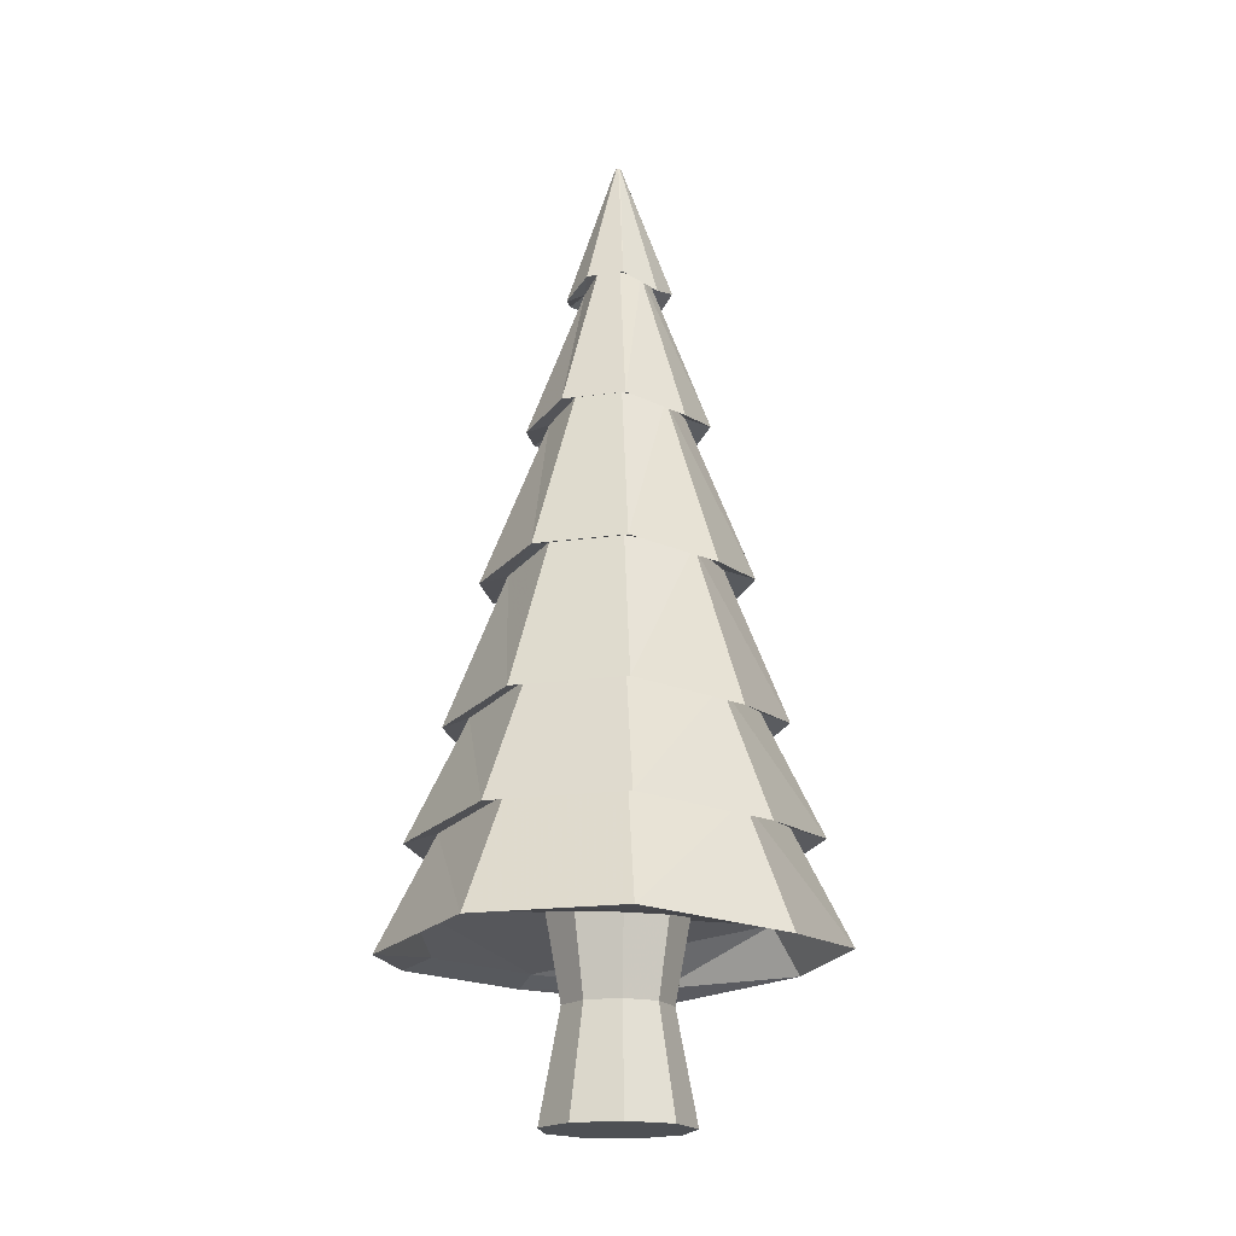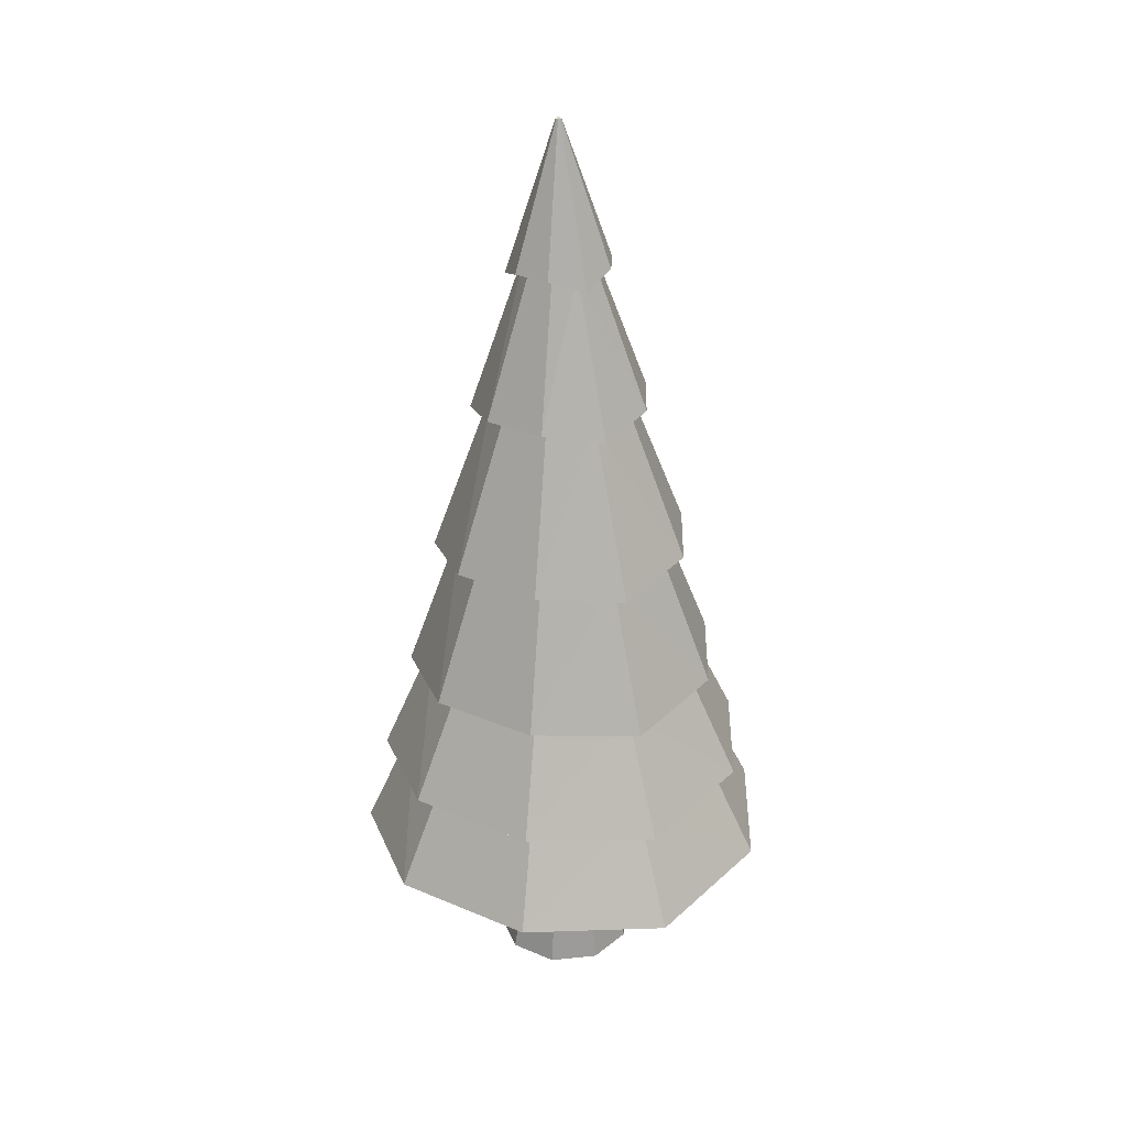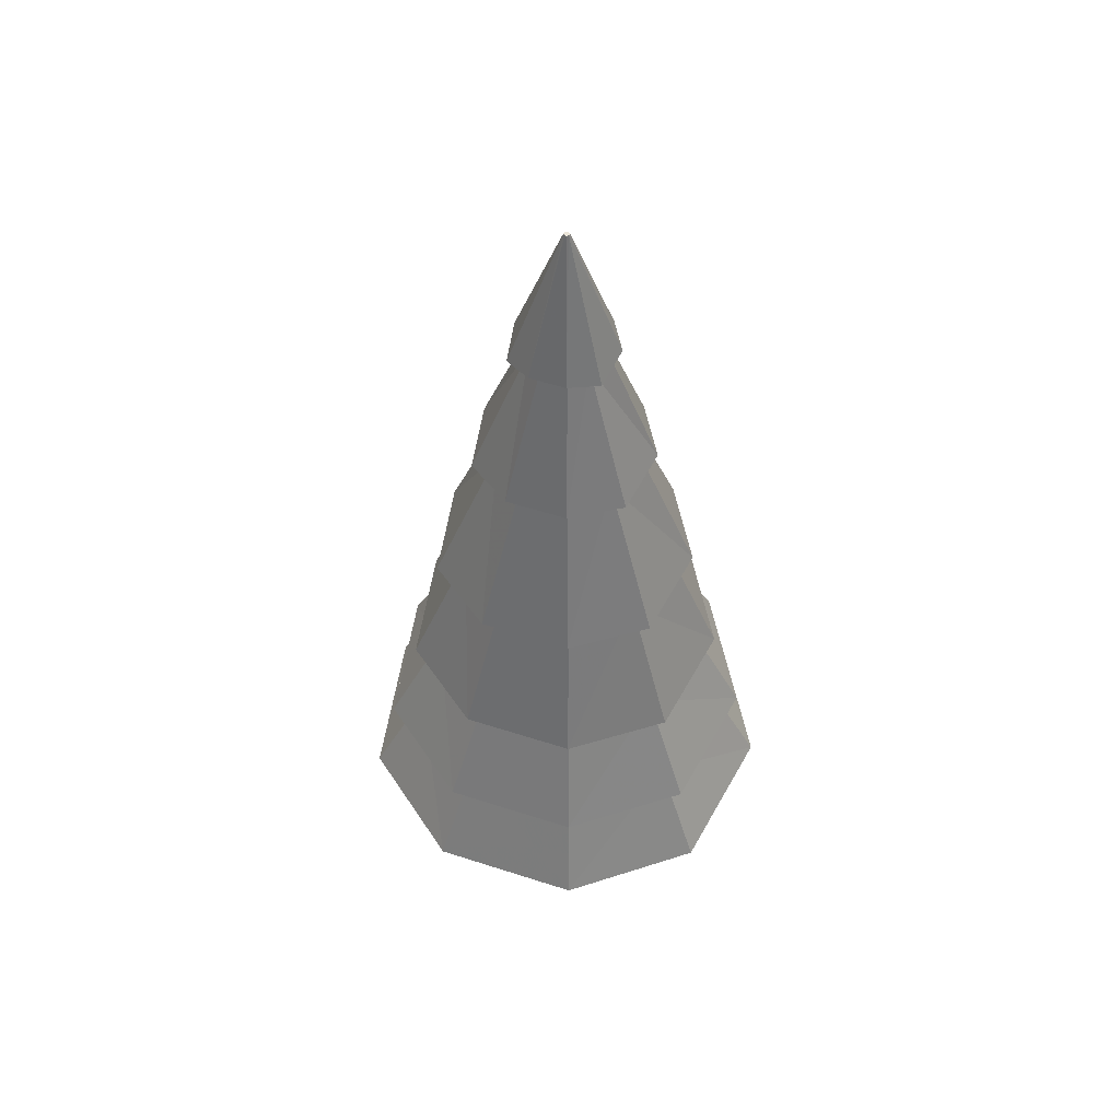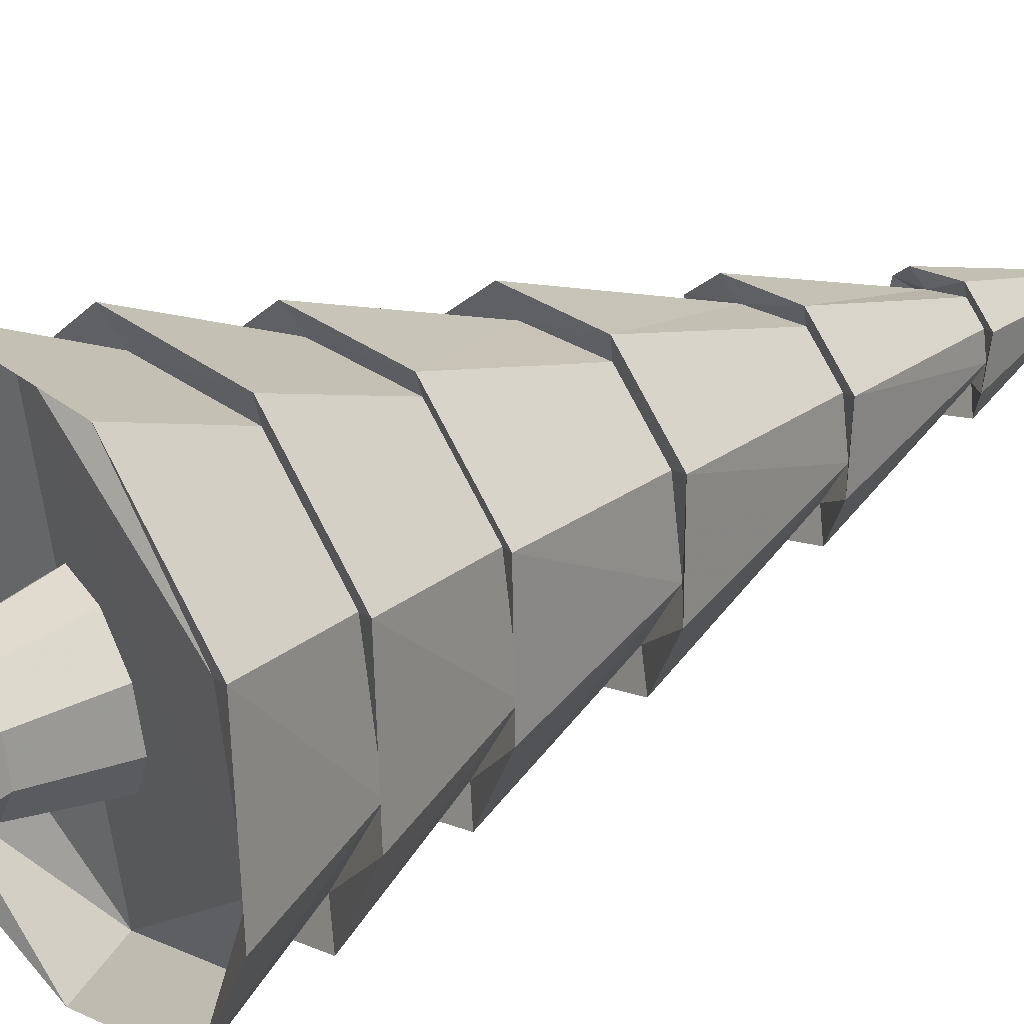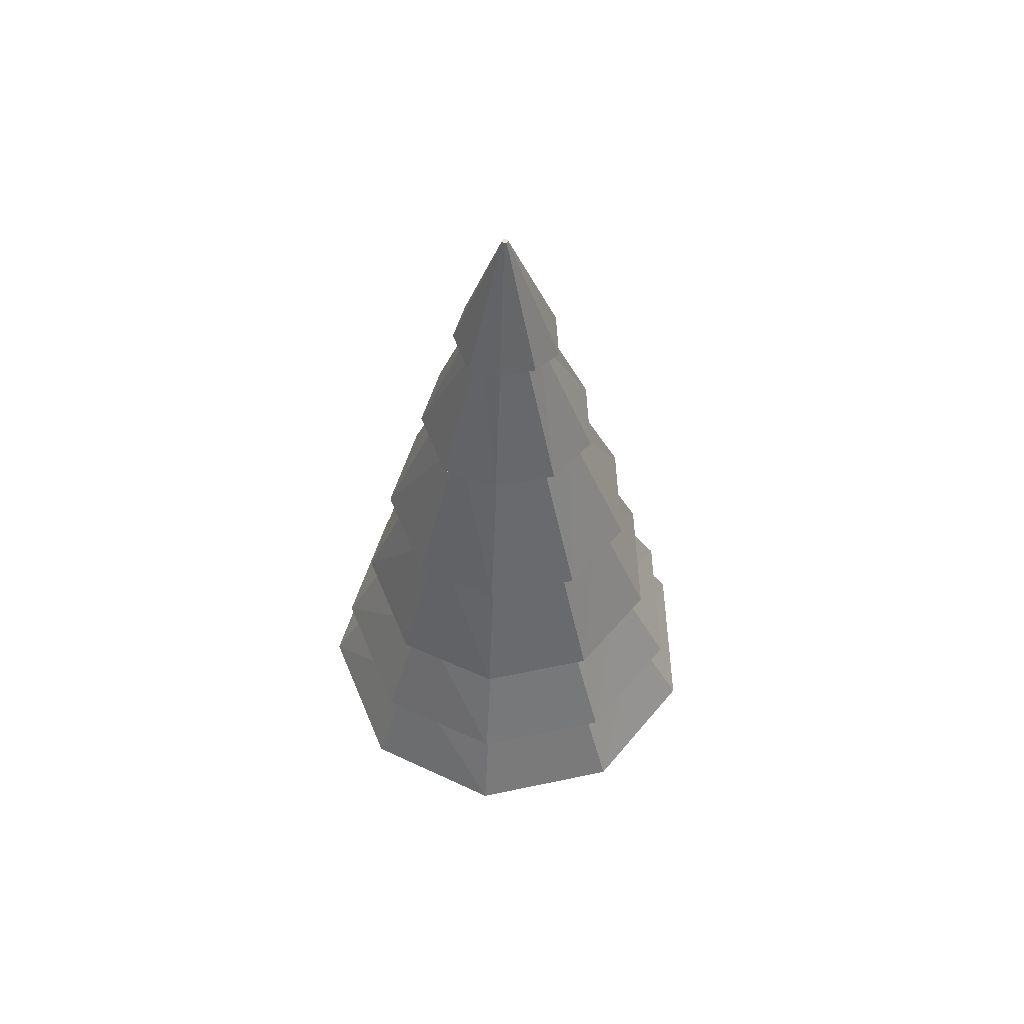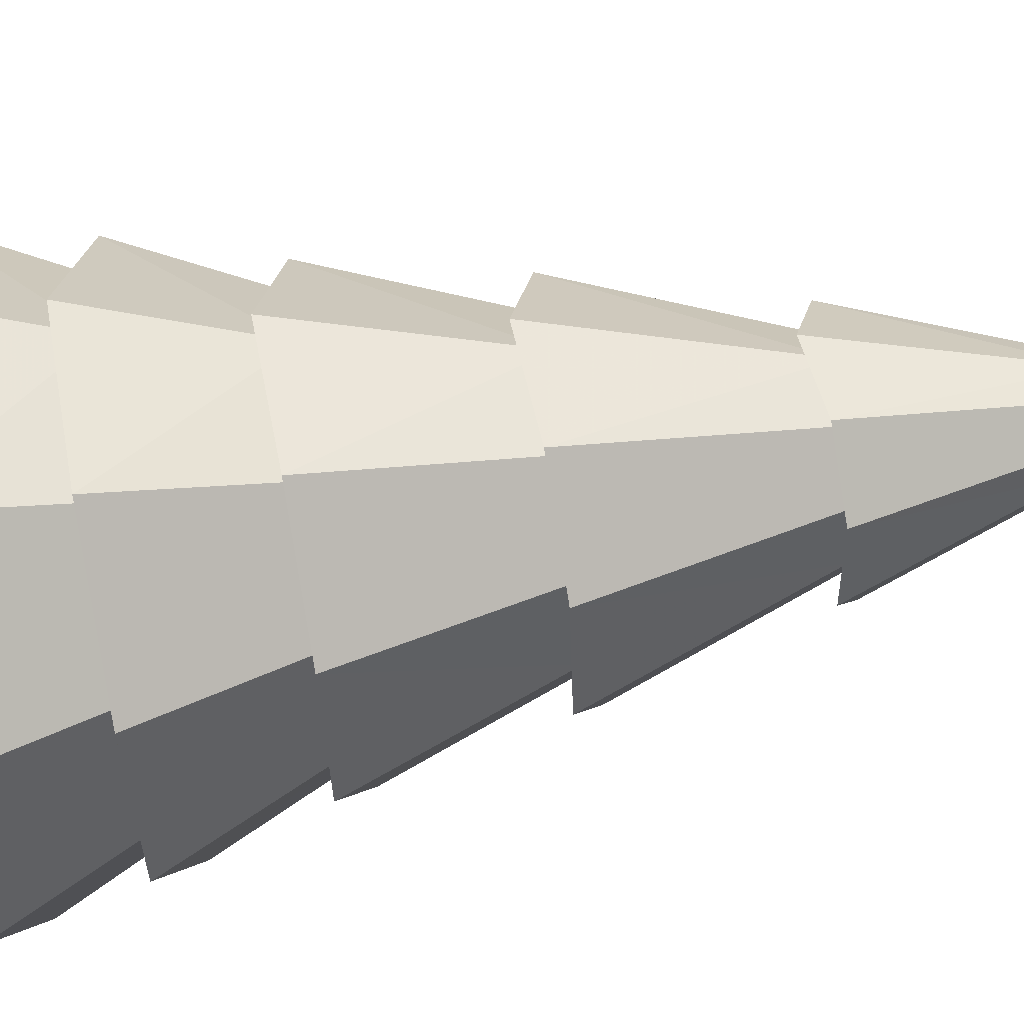
<metadata>
{"format":"obj","ext":"obj","renderer":"f3d","projection":"perspective","resolution":1024,"background":"white","views":[{"elev":-18.7,"azim":55.1,"up":"+Y"},{"elev":30.6,"azim":-168.6,"up":"+Y"},{"elev":54.2,"azim":-61.0,"up":"+Y"},{"elev":32.0,"azim":52.7,"up":"+Z"},{"elev":58.0,"azim":147.6,"up":"+Y"},{"elev":-61.8,"azim":99.7,"up":"+Z"}]}
</metadata>
<code>
o Cylinder
v 0.01567 2.466 -0.254
v 0.01917 3.227 0.02268
v 0.02874 3.227 0.02617
v 0.1998 2.466 -0.187
v 0.03384 3.227 0.035
v 0.2922 2.403 -0.02341
v 0.03207 3.227 0.04503
v 0.2638 2.466 0.1758
v 0.02426 3.227 0.05159
v 0.1137 2.466 0.3018
v 0.01407 3.227 0.05159
v -0.08793 2.403 0.2956
v 0.006262 3.227 0.04503
v -0.2325 2.466 0.1758
v 0.004492 3.227 0.035
v -0.2665 2.466 -0.01722
v 0.009589 3.227 0.02617
v -0.1741 2.403 -0.1931
v -0.00544 -0.8094 -0.9394
v 0.6373 -0.8094 -0.7055
v 0.9794 -1.004 -0.1131
v 0.8606 -1.004 0.5606
v 0.3366 -0.8094 1
v -0.3531 -0.8728 0.9941
v -0.8715 -1.004 0.5606
v -0.9902 -1.004 -0.1131
v -0.6538 -1.067 -0.7117
v -1.162 -1.055 -0.1502
v -0.8629 -0.4534 -0.09412
v -0.5696 -0.5167 -0.618
v -0.7667 -1.118 -0.8515
v -0.00229 -0.4534 -0.8163
v -0.006855 -1.055 -1.12
v -1.023 -1.055 0.6403
v -0.7591 -0.4534 0.4946
v -0.4138 -1.118 1.15
v -0.3068 -0.5167 0.8726
v 0.3945 -1.055 1.156
v 0.2966 -0.4534 0.8788
v 1.009 -1.055 0.6403
v 0.7545 -0.4534 0.4946
v 1.143 -1.118 -0.1564
v 0.8584 -0.4534 -0.09412
v 0.7474 -1.055 -0.8453
v 0.5595 -0.4534 -0.6118
v -0.4706 1.693 -0.04772
v -0.163 2.516 0.01007
v -0.1068 2.453 -0.1032
v -0.3091 1.63 -0.3435
v 0.01502 2.516 -0.1393
v 0.01073 1.693 -0.4516
v -0.4126 1.693 0.2816
v -0.1415 2.516 0.1318
v -0.1621 1.63 0.4903
v -0.05241 2.453 0.2051
v 0.1779 1.693 0.4965
v 0.07684 2.516 0.2113
v 0.434 1.693 0.2816
v 0.1716 2.516 0.1318
v 0.4865 1.63 -0.05391
v 0.193 2.516 0.01007
v 0.3249 1.693 -0.3373
v 0.1312 2.516 -0.09701
v 0.005286 0.8427 -0.671
v 0.01053 1.745 -0.3151
v 0.2424 1.745 -0.2307
v 0.4638 0.8427 -0.5042
v 0.3658 1.745 -0.01698
v 0.7021 0.7794 -0.08782
v 0.3229 1.745 0.226
v 0.623 0.8427 0.3989
v 0.1339 1.745 0.3846
v 0.2492 0.8427 0.7125
v -0.1185 1.682 0.3784
v -0.2443 0.7794 0.7063
v -0.3019 1.745 0.226
v -0.6124 0.8427 0.3989
v -0.3447 1.745 -0.01698
v -0.6972 0.8427 -0.08162
v -0.4588 0.7794 -0.5104
v -0.2269 1.682 -0.2369
v -0.8642 0.07884 -0.1057
v -0.5452 0.8948 -0.04683
v -0.3595 0.8314 -0.3843
v -0.5696 0.01552 -0.632
v 0.005569 0.8948 -0.509
v 0.000399 0.07884 -0.8312
v -0.76 0.07884 0.4858
v -0.4788 0.8948 0.3299
v -0.3055 0.01552 0.8656
v -0.1913 0.8314 0.5696
v 0.3007 0.07884 0.8718
v 0.1968 0.8948 0.5758
v 0.7608 0.07884 0.4858
v 0.4899 0.8948 0.3299
v 0.8594 0.01552 -0.1119
v 0.5563 0.8948 -0.04683
v 0.5648 0.07884 -0.6258
v 0.3651 0.8948 -0.3781
v -0.003388 -0.5129 -0.9971
v 0.001149 0.1365 -0.6818
v 0.4744 0.1365 -0.5096
v 0.6699 -0.5129 -0.7521
v 0.7262 0.1365 -0.07343
v 1.023 -0.5763 -0.1377
v 0.6387 0.1365 0.4225
v 0.9038 -0.5129 0.5741
v 0.253 0.1365 0.7462
v 0.3549 -0.5129 1.035
v -0.2563 0.07319 0.7401
v -0.3673 -0.5763 1.028
v -0.6364 0.1365 0.4225
v -0.9105 -0.5129 0.5741
v -0.7239 0.1365 -0.07343
v -1.035 -0.5129 -0.1315
v -0.6823 -0.5763 -0.7583
v -0.4777 0.07319 -0.5158
v -0.01889 -1.314 -0.2644
v -0.01889 -0.7202 -0.373
v 0.2311 -0.7202 -0.2821
v 0.1613 -1.314 -0.1989
v 0.3641 -0.7202 -0.05171
v 0.2571 -1.314 -0.03285
v 0.3179 -0.7202 0.2102
v 0.2238 -1.314 0.1559
v 0.1141 -0.7202 0.3812
v 0.07697 -1.314 0.2792
v -0.1519 -0.7202 0.3812
v -0.1147 -1.314 0.2792
v -0.3556 -0.7202 0.2102
v -0.2616 -1.314 0.1559
v -0.4018 -0.7202 -0.05171
v -0.2949 -1.314 -0.03285
v -0.2688 -0.7202 -0.2821
v -0.199 -1.314 -0.1989
v -0.01889 -1.896 -0.373
v 0.2311 -1.896 -0.2821
v 0.3641 -1.896 -0.05171
v 0.3179 -1.896 0.2102
v 0.1141 -1.896 0.3812
v -0.1519 -1.896 0.3812
v -0.3556 -1.896 0.2102
v -0.4018 -1.896 -0.05171
v -0.2688 -1.896 -0.2821
f 119 120 121
f 120 122 123
f 123 122 124
f 125 124 126
f 127 126 128
f 128 130 131
f 130 132 133
f 119 128 124
f 135 134 119
f 133 132 134
f 137 142 143
f 133 135 144
f 135 118 136
f 131 133 143
f 129 131 142
f 127 129 141
f 125 127 140
f 123 125 139
f 121 123 138
f 118 121 137
f 118 119 121
f 121 120 123
f 125 123 124
f 127 125 126
f 129 127 128
f 129 128 131
f 131 130 133
f 122 120 124
f 119 134 132
f 132 130 119
f 128 126 124
f 124 120 119
f 119 130 128
f 118 135 119
f 135 133 134
f 144 136 143
f 137 138 139
f 139 140 141
f 141 142 137
f 143 136 137
f 137 139 141
f 143 133 144
f 144 135 136
f 142 131 143
f 141 129 142
f 140 127 141
f 139 125 140
f 138 123 139
f 137 121 138
f 136 118 137
f 2 3 4
f 4 3 5
f 5 7 8
f 7 9 10
f 10 9 11
f 11 13 14
f 14 13 15
f 2 9 7
f 17 2 1
f 16 15 17
f 21 24 19
f 28 29 30
f 30 32 33
f 34 35 29
f 37 35 34
f 38 39 37
f 40 41 39
f 43 41 40
f 44 45 43
f 32 45 44
f 46 47 48
f 48 50 51
f 52 53 47
f 55 53 52
f 56 57 55
f 58 59 57
f 61 59 58
f 62 63 61
f 50 63 62
f 65 66 67
f 67 66 68
f 68 70 71
f 71 70 72
f 73 72 74
f 74 76 77
f 77 76 78
f 81 65 64
f 79 78 81
f 82 83 84
f 84 86 87
f 88 89 83
f 91 89 88
f 92 93 91
f 94 95 93
f 97 95 94
f 98 99 97
f 86 99 98
f 101 102 103
f 103 102 104
f 104 106 107
f 107 106 108
f 109 108 110
f 110 112 113
f 113 112 114
f 117 101 100
f 115 114 117
f 16 18 48
f 48 18 1
f 14 16 47
f 55 12 14
f 10 12 55
f 59 8 10
f 61 6 8
f 63 4 6
f 50 1 4
f 65 51 62
f 66 62 60
f 68 60 58
f 70 58 56
f 56 54 74
f 74 54 52
f 52 46 78
f 81 49 51
f 46 49 81
f 79 80 84
f 84 80 64
f 77 79 83
f 91 75 77
f 73 75 91
f 95 71 73
f 97 69 71
f 99 67 69
f 86 64 67
f 101 87 98
f 102 98 96
f 104 96 94
f 106 94 92
f 92 90 110
f 110 90 88
f 88 82 114
f 117 85 87
f 82 85 117
f 115 116 30
f 30 116 100
f 113 115 29
f 37 111 113
f 109 111 37
f 41 107 109
f 43 105 107
f 45 103 105
f 32 100 103
f 19 33 44
f 44 42 21
f 21 42 40
f 22 40 38
f 38 36 24
f 36 34 25
f 34 28 26
f 27 31 33
f 28 31 27
f 1 2 4
f 6 4 5
f 6 5 8
f 8 7 10
f 12 10 11
f 12 11 14
f 16 14 15
f 5 3 7
f 2 17 11
f 15 13 11
f 11 9 2
f 7 3 2
f 17 15 11
f 18 17 1
f 18 16 17
f 27 19 26
f 20 21 19
f 22 23 24
f 24 25 26
f 26 19 24
f 21 22 24
f 31 28 30
f 31 30 33
f 28 34 29
f 36 37 34
f 36 38 37
f 38 40 39
f 42 43 40
f 42 44 43
f 33 32 44
f 49 46 48
f 49 48 51
f 46 52 47
f 54 55 52
f 54 56 55
f 56 58 57
f 60 61 58
f 60 62 61
f 51 50 62
f 64 65 67
f 69 67 68
f 69 68 71
f 73 71 72
f 75 73 74
f 75 74 77
f 79 77 78
f 80 81 64
f 80 79 81
f 85 82 84
f 85 84 87
f 82 88 83
f 90 91 88
f 90 92 91
f 92 94 93
f 96 97 94
f 96 98 97
f 87 86 98
f 100 101 103
f 105 103 104
f 105 104 107
f 109 107 108
f 111 109 110
f 111 110 113
f 115 113 114
f 116 117 100
f 116 115 117
f 47 16 48
f 50 48 1
f 53 14 47
f 53 55 14
f 57 10 55
f 57 59 10
f 59 61 8
f 61 63 6
f 63 50 4
f 66 65 62
f 68 66 60
f 70 68 58
f 72 70 56
f 72 56 74
f 76 74 52
f 76 52 78
f 65 81 51
f 78 46 81
f 83 79 84
f 86 84 64
f 89 77 83
f 89 91 77
f 93 73 91
f 93 95 73
f 95 97 71
f 97 99 69
f 99 86 67
f 102 101 98
f 104 102 96
f 106 104 94
f 108 106 92
f 108 92 110
f 112 110 88
f 112 88 114
f 101 117 87
f 114 82 117
f 29 115 30
f 32 30 100
f 35 113 29
f 35 37 113
f 39 109 37
f 39 41 109
f 41 43 107
f 43 45 105
f 45 32 103
f 20 19 44
f 20 44 21
f 22 21 40
f 23 22 38
f 23 38 24
f 24 36 25
f 25 34 26
f 19 27 33
f 26 28 27

</code>
